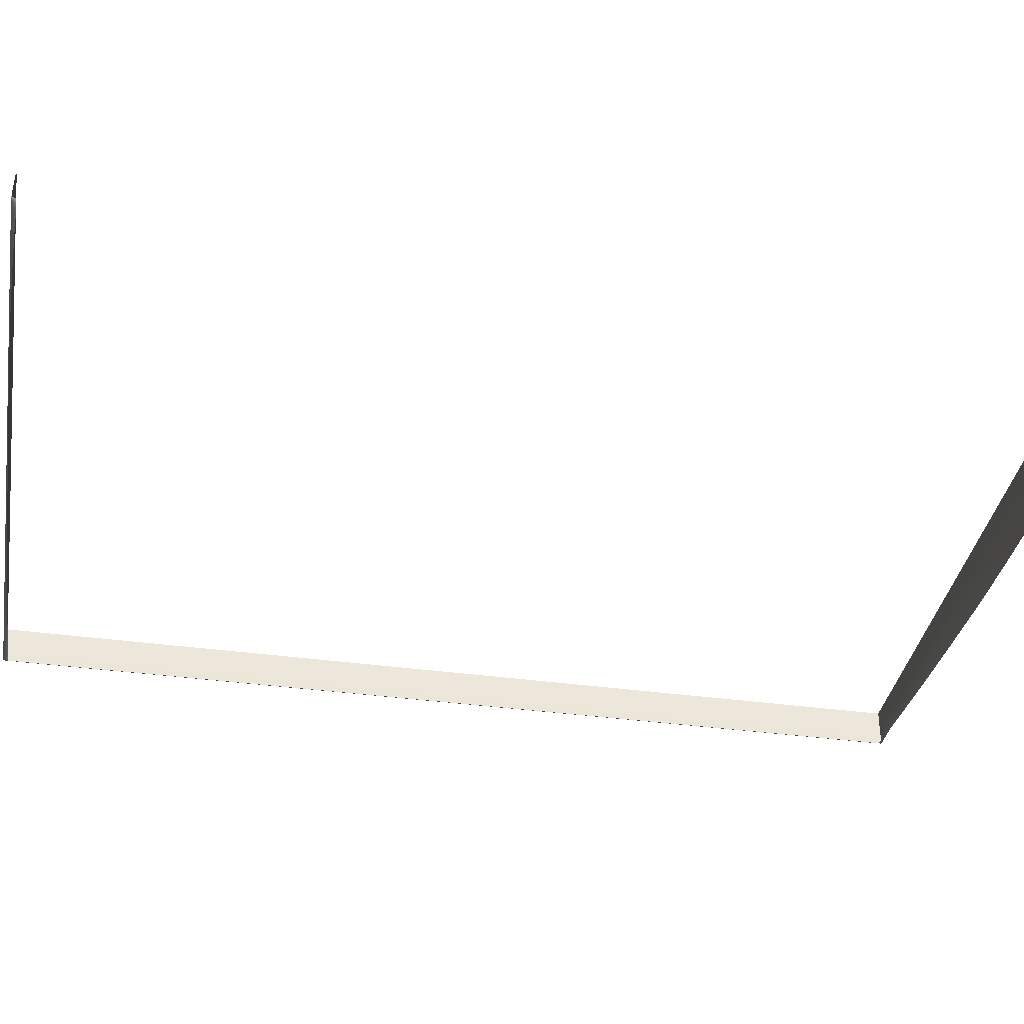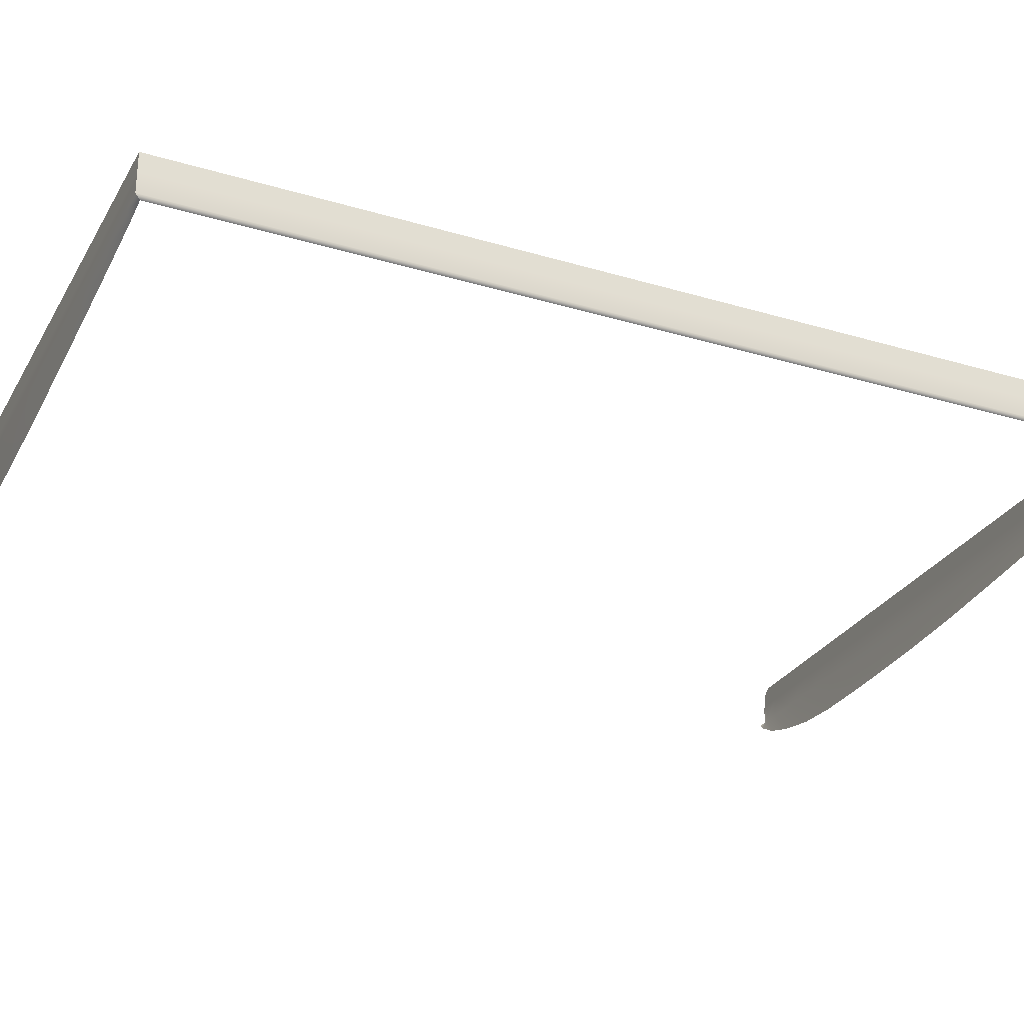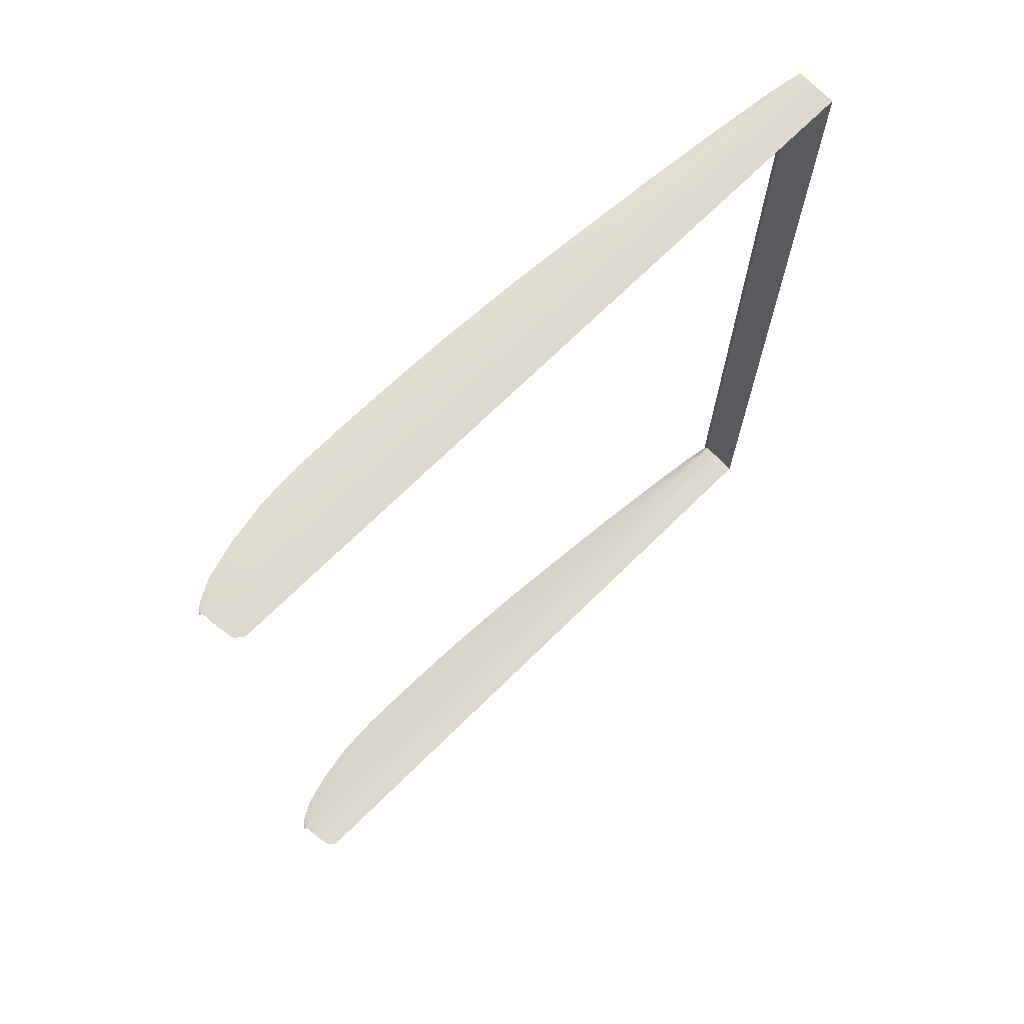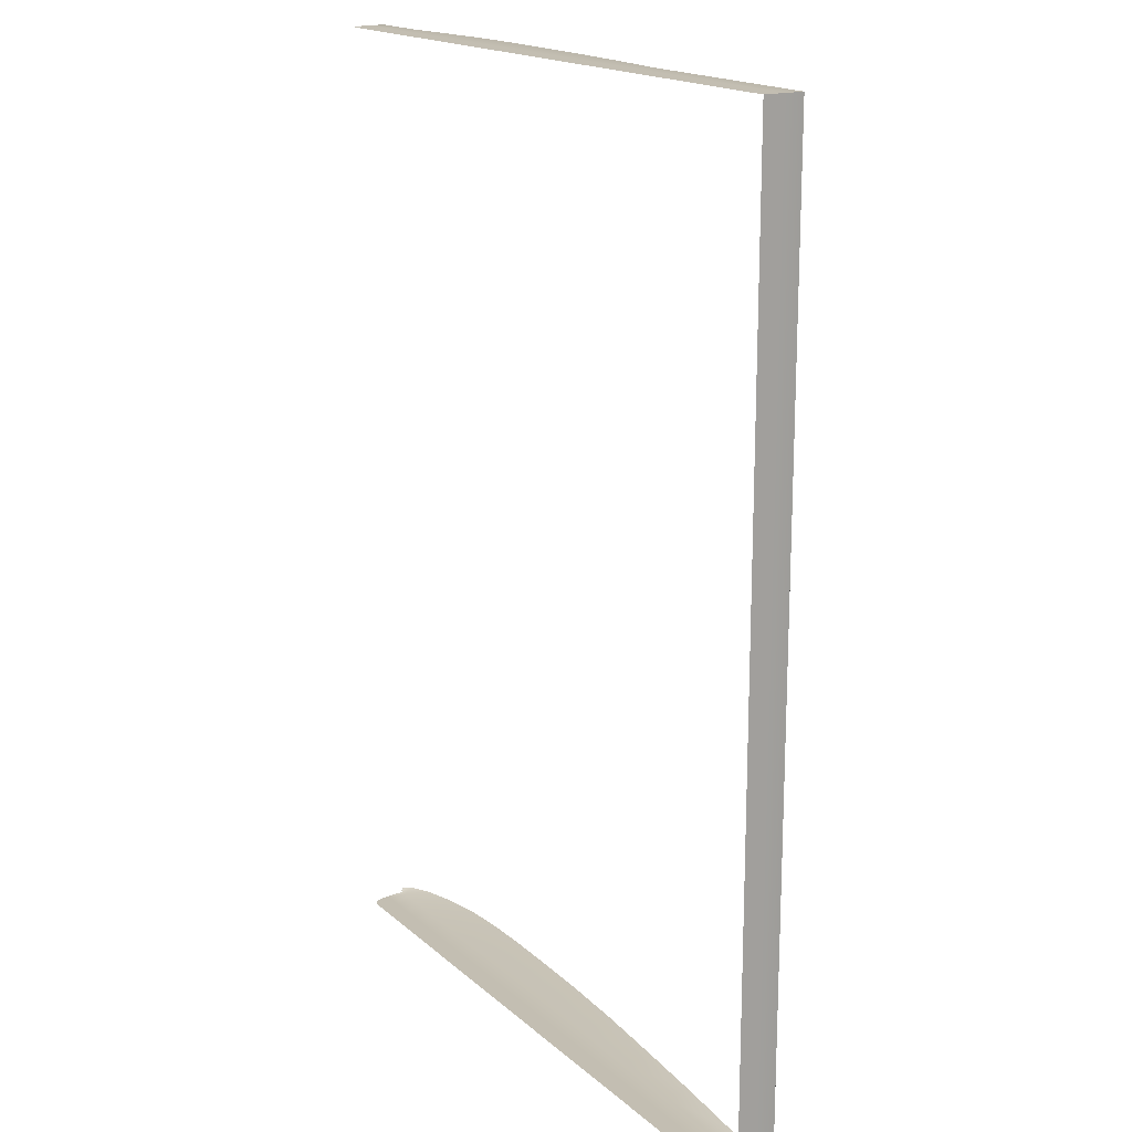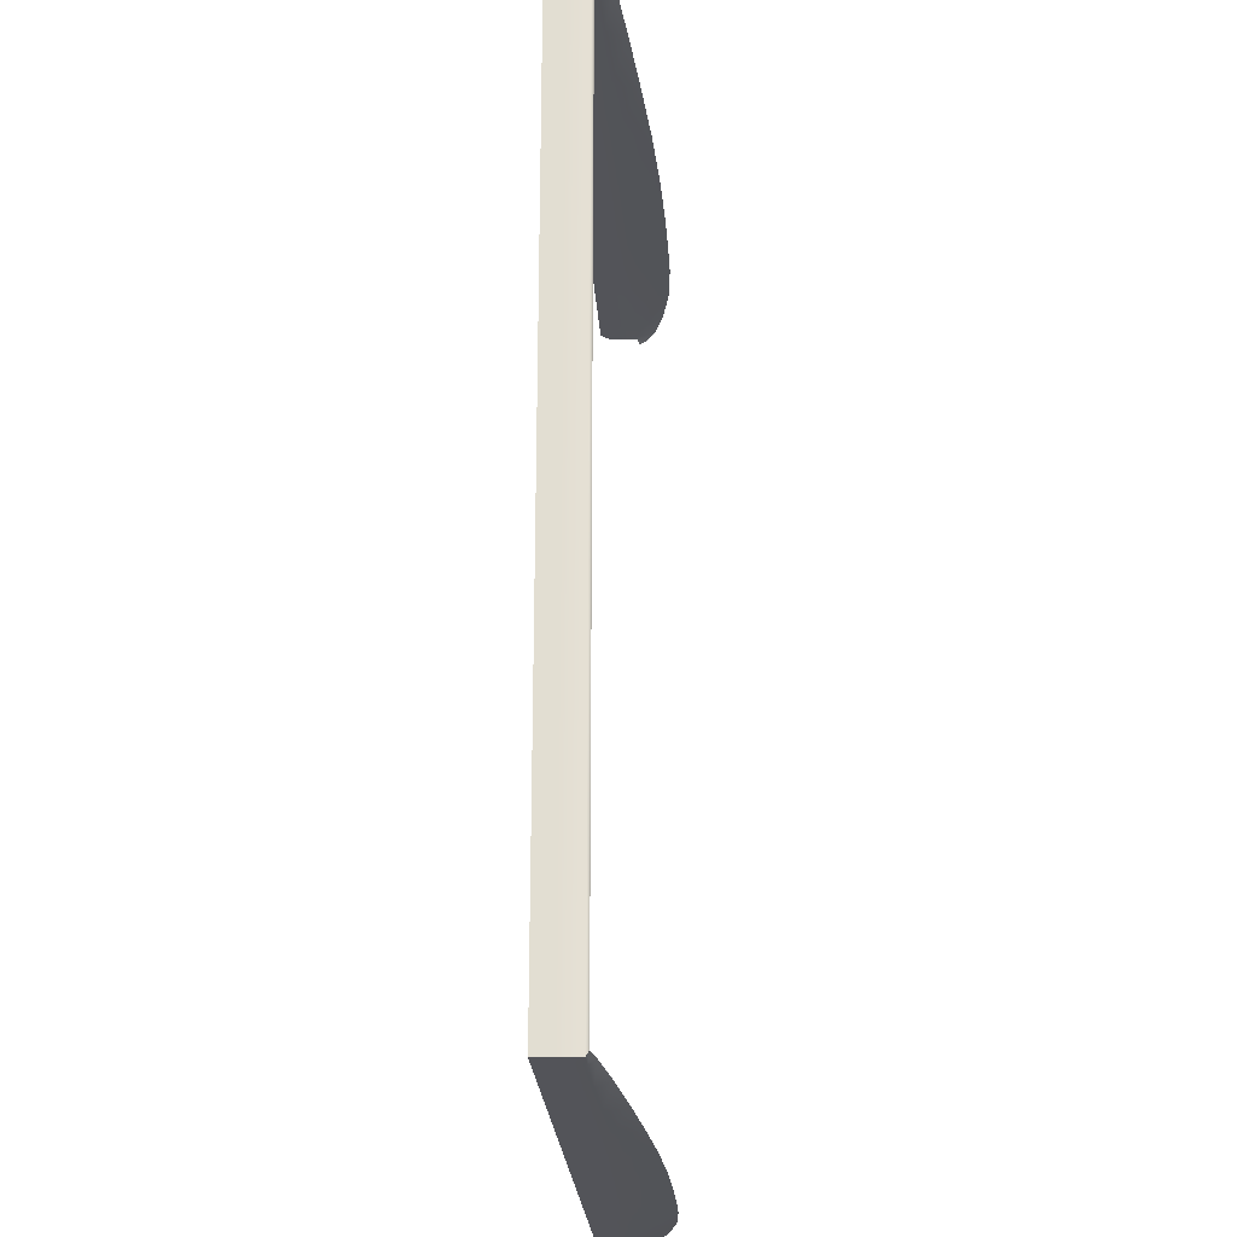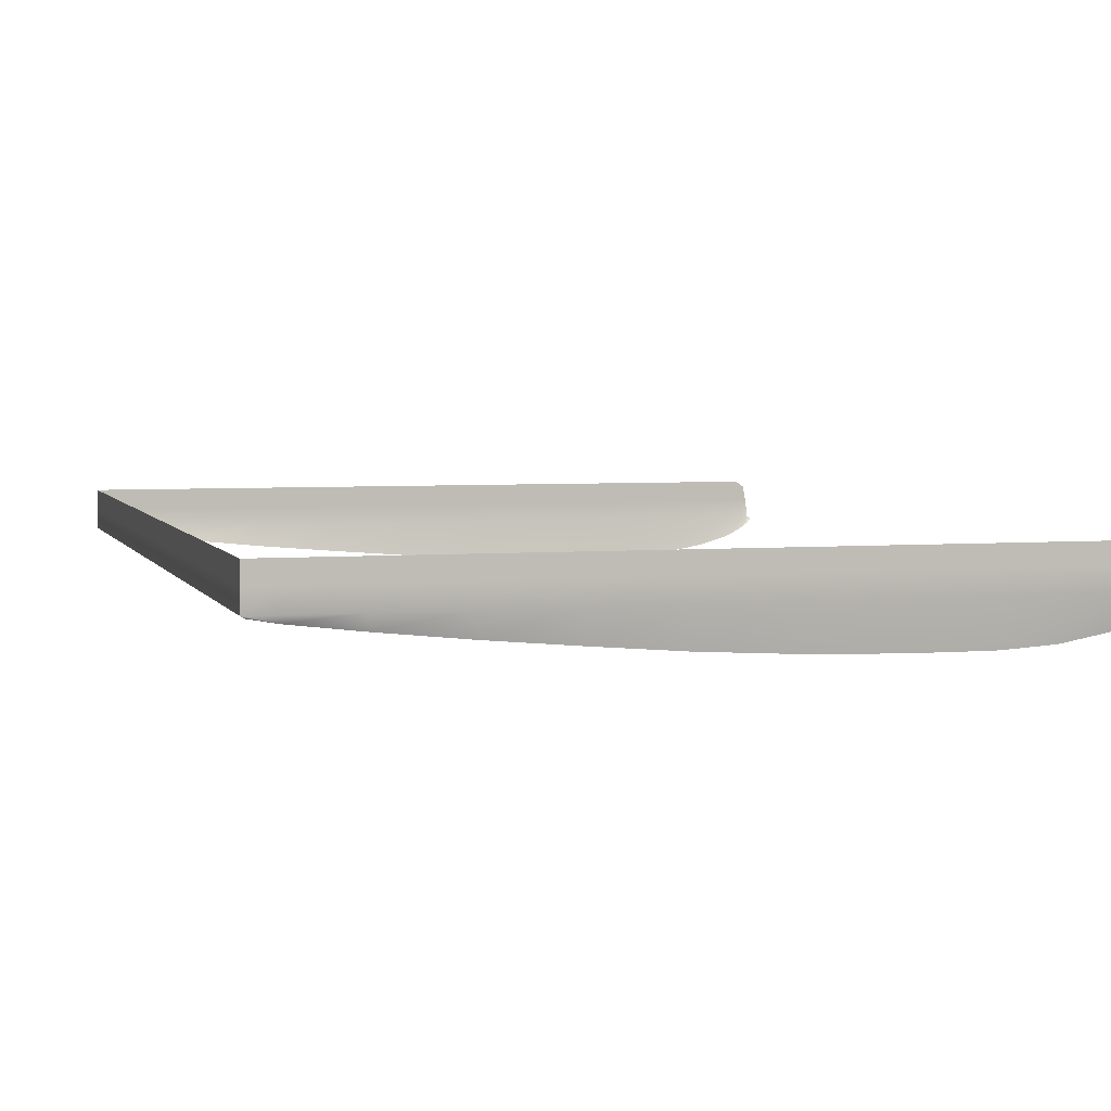
<metadata>
{"format":"obj","ext":"obj","renderer":"f3d","projection":"perspective","resolution":1024,"background":"white","views":[{"elev":-36.4,"azim":-100.2,"up":"+Z"},{"elev":-28.1,"azim":65.6,"up":"+Z"},{"elev":71.5,"azim":-44.4,"up":"+Y"},{"elev":17.4,"azim":58.5,"up":"+Y"},{"elev":-23.8,"azim":93.5,"up":"+Y"},{"elev":4.3,"azim":164.4,"up":"+Z"}]}
</metadata>
<code>
o MeshBookFront_13_1_GeomSubset_1
v 0.1006 -0.14 0.008192
v 0.1006 0.14 0.008192
v 0.1006 0.14 0.008924
v 0.1006 -0.14 0.008924
v -0.1043 0.14 0.006477
v -0.102 0.14 0.008192
v -0.1031 0.14 0.008924
v -0.1052 0.14 0.007285
v -0.102 -0.14 0.008192
v -0.1043 -0.14 0.006477
v -0.1031 -0.14 0.008924
v -0.1052 -0.14 0.007285
v -0.1055 -0.14 -0.003185
v -0.1068 -0.14 -0.003185
v -0.1068 0.14 -0.003185
v -0.1055 0.14 -0.003185
v -0.1064 -0.14 0.00205
v -0.1064 0.14 0.00205
v -0.1052 0.14 0.001646
v -0.1052 -0.14 0.001646
v -0.1066 -0.14 -0.000567
v -0.1066 0.14 -0.000567
v -0.1054 0.14 -0.000769
v -0.1054 -0.14 -0.000769
v -0.1058 -0.14 0.004668
v -0.1058 0.14 0.004668
v -0.1048 0.14 0.004061
v -0.1048 -0.14 0.004061
v -0.1039 0.14 -0.003185
v 0.1006 0.14 -0.003185
v 0.1006 -0.14 -0.003185
v -0.1039 -0.14 -0.003185
v -0.1035 0.14 0.002504
v 0.1006 0.14 0.002504
v 0.1006 -0.14 0.002504
v -0.1035 -0.14 0.002504
v -0.1039 -0.1384 -0.006046
v -0.1055 -0.14 -0.003185
v -0.1039 0.1384 -0.006046
v -0.1055 0.14 -0.003185
v 0.09934 -0.1384 -0.00391
v 0.09934 0.1384 -0.00391
v 0.1006 -0.14 0.008192
v 0.1006 0.14 0.008192
v -0.102 0.14 0.008192
v -0.1043 0.14 0.006477
v -0.1043 -0.14 0.006477
v -0.102 -0.14 0.008192
v -0.1052 0.14 0.001646
v -0.1052 -0.14 0.001646
v -0.03254 0.14 0.008192
v -0.03358 0.14 0.002504
v -0.03384 0.14 -0.003185
v -0.0342 0.1384 -0.01487
v -0.0342 -0.1384 -0.01487
v -0.03384 -0.14 -0.003185
v -0.03358 -0.14 0.002504
v -0.03254 -0.14 0.008192
v 0.03058 0.14 0.008192
v 0.03006 0.14 0.002504
v 0.02993 0.14 -0.003185
v 0.02921 0.1384 -0.01141
v 0.02921 -0.1384 -0.01141
v 0.02993 -0.14 -0.003185
v 0.03006 -0.14 0.002504
v 0.03058 -0.14 0.008192
v -0.01444 0.14 0.008192
v -0.01531 0.14 0.002504
v -0.01552 0.14 -0.003185
v -0.01601 0.1384 -0.01437
v -0.01601 -0.1384 -0.01437
v -0.01552 -0.14 -0.003185
v -0.01531 -0.14 0.002504
v -0.01444 -0.14 0.008192
v 0.008072 0.14 0.008192
v 0.007378 0.14 0.002504
v 0.007205 0.14 -0.003185
v 0.006602 0.1384 -0.01318
v 0.006602 -0.1384 -0.01318
v 0.007205 -0.14 -0.003185
v 0.007378 -0.14 0.002504
v 0.008072 -0.14 0.008192
v -0.08729 0.14 0.008192
v -0.08875 0.14 0.002504
v -0.08911 0.14 -0.003185
v -0.08918 0.1384 -0.01177
v -0.08918 -0.1384 -0.01177
v -0.08911 -0.14 -0.003185
v -0.08875 -0.14 0.002504
v -0.08729 -0.14 0.008192
v -0.07495 0.14 0.008192
v -0.0763 0.14 0.002504
v -0.07664 0.14 -0.003185
v -0.07679 0.1384 -0.01407
v -0.07679 -0.1384 -0.01407
v -0.07664 -0.14 -0.003185
v -0.0763 -0.14 0.002504
v -0.07495 -0.14 0.008192
v -0.06144 0.14 0.008192
v -0.06269 0.14 0.002504
v -0.06301 0.14 -0.003185
v -0.06322 0.1384 -0.015
v -0.06322 -0.1384 -0.015
v -0.06301 -0.14 -0.003185
v -0.06269 -0.14 0.002504
v -0.06144 -0.14 0.008192
v -0.04794 0.14 0.008192
v -0.04908 0.14 0.002504
v -0.04937 0.14 -0.003185
v -0.04966 0.1384 -0.01506
v -0.04966 -0.1384 -0.01506
v -0.04937 -0.14 -0.003185
v -0.04908 -0.14 0.002504
v -0.04794 -0.14 0.008192
v 0.05307 0.14 0.008192
v 0.05281 0.14 0.002504
v 0.05275 0.14 -0.003185
v 0.05184 0.1384 -0.009468
v 0.05184 -0.1384 -0.009468
v 0.05275 -0.14 -0.003185
v 0.05281 -0.14 0.002504
v 0.05307 -0.14 0.008192
v 0.07559 0.14 0.008192
v 0.07546 0.14 0.002504
v 0.07543 0.14 -0.003185
v 0.07444 0.1384 -0.007199
v 0.07444 -0.1384 -0.007199
v 0.07543 -0.14 -0.003185
v 0.07546 -0.14 0.002504
v 0.07559 -0.14 0.008192
v -0.1054 -0.1386 -0.004796
v -0.1054 0.1386 -0.004796
v -0.1059 -0.1398 -0.003639
v -0.1059 0.1398 -0.003639
v -0.1064 -0.1398 -0.003639
v -0.1064 0.1398 -0.003639
v -0.09656 0.14 0.008192
v -0.09806 0.14 0.002504
v -0.09844 0.14 -0.003185
v -0.09848 0.1384 -0.008988
v -0.09848 -0.1384 -0.008988
v -0.09844 -0.14 -0.003185
v -0.09806 -0.14 0.002504
v -0.09656 -0.14 0.008192
v -0.1062 -0.1387 -0.003745
v -0.1062 -0.14 -0.003185
v -0.1062 0.1387 -0.003745
v -0.1062 0.14 -0.003185
v 0.09339 0.14 0.008192
v 0.09336 0.14 0.002504
v 0.09335 0.14 -0.003185
v 0.09229 0.1384 -0.005131
v 0.09229 -0.1384 -0.005131
v 0.09335 -0.14 -0.003185
v 0.09336 -0.14 0.002504
v 0.09339 -0.14 0.008192
f 43 35 34 44
f 45 33 49 46
f 50 36 48 47
f 155 35 43 156
f 34 150 149 44
f 33 29 40 49
f 30 151 150 34
f 35 31 30 34
f 154 31 35 155
f 38 32 36 50
f 38 131 37 32
f 39 132 40 29
f 154 153 41 31
f 31 41 42 30
f 30 42 152 151
f 52 108 107 51
f 53 109 108 52
f 54 110 109 53
f 112 111 55 56
f 112 56 57 113
f 113 57 58 114
f 60 76 75 59
f 61 77 76 60
f 62 78 77 61
f 80 79 63 64
f 80 64 65 81
f 81 65 66 82
f 67 68 52 51
f 68 69 53 52
f 70 54 53 69
f 56 55 71 72
f 56 72 73 57
f 57 73 74 58
f 75 76 68 67
f 76 77 69 68
f 78 70 69 77
f 72 71 79 80
f 72 80 81 73
f 73 81 82 74
f 84 138 137 83
f 85 139 138 84
f 86 140 139 85
f 142 141 87 88
f 142 88 89 143
f 143 89 90 144
f 91 92 84 83
f 92 93 85 84
f 94 86 85 93
f 88 87 95 96
f 88 96 97 89
f 89 97 98 90
f 99 100 92 91
f 100 101 93 92
f 102 94 93 101
f 96 95 103 104
f 96 104 105 97
f 97 105 106 98
f 107 108 100 99
f 108 109 101 100
f 110 102 101 109
f 104 103 111 112
f 104 112 113 105
f 105 113 114 106
f 115 116 60 59
f 116 117 61 60
f 118 62 61 117
f 64 63 119 120
f 64 120 121 65
f 65 121 122 66
f 123 124 116 115
f 124 125 117 116
f 126 118 117 125
f 120 119 127 128
f 120 128 129 121
f 121 129 130 122
f 137 138 33 45
f 138 139 29 33
f 140 39 29 139
f 32 37 141 142
f 32 142 143 36
f 36 143 144 48
f 38 146 145 131
f 132 147 148 40
f 150 124 123 149
f 151 125 124 150
f 152 126 125 151
f 128 127 153 154
f 128 154 155 129
f 129 155 156 130

</code>
